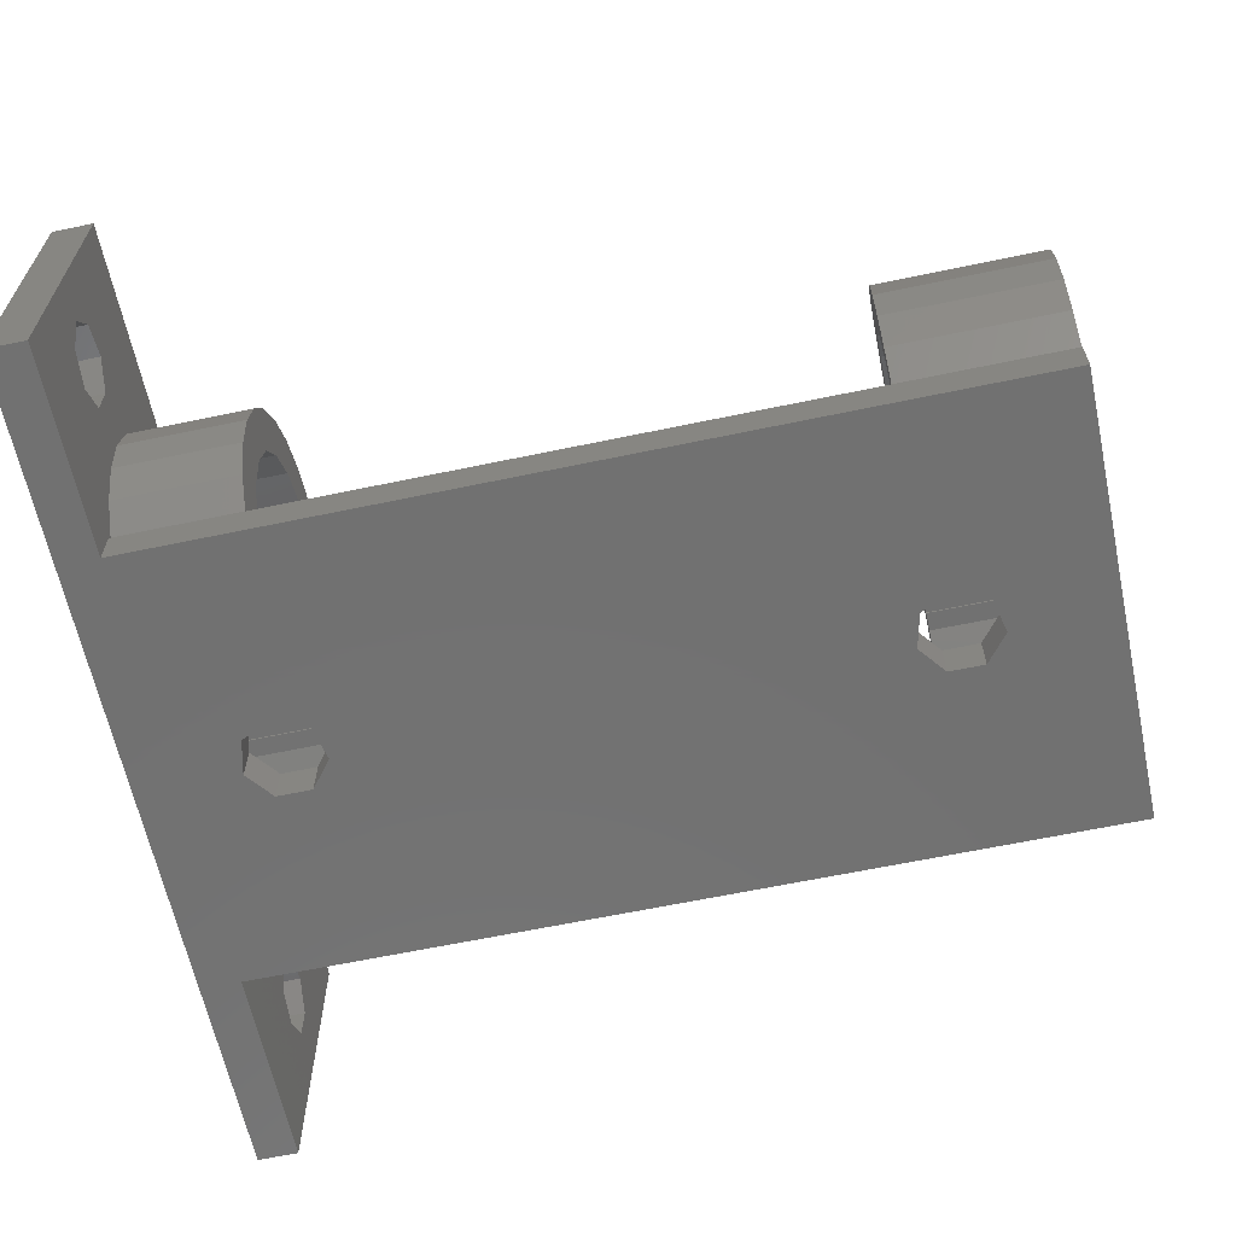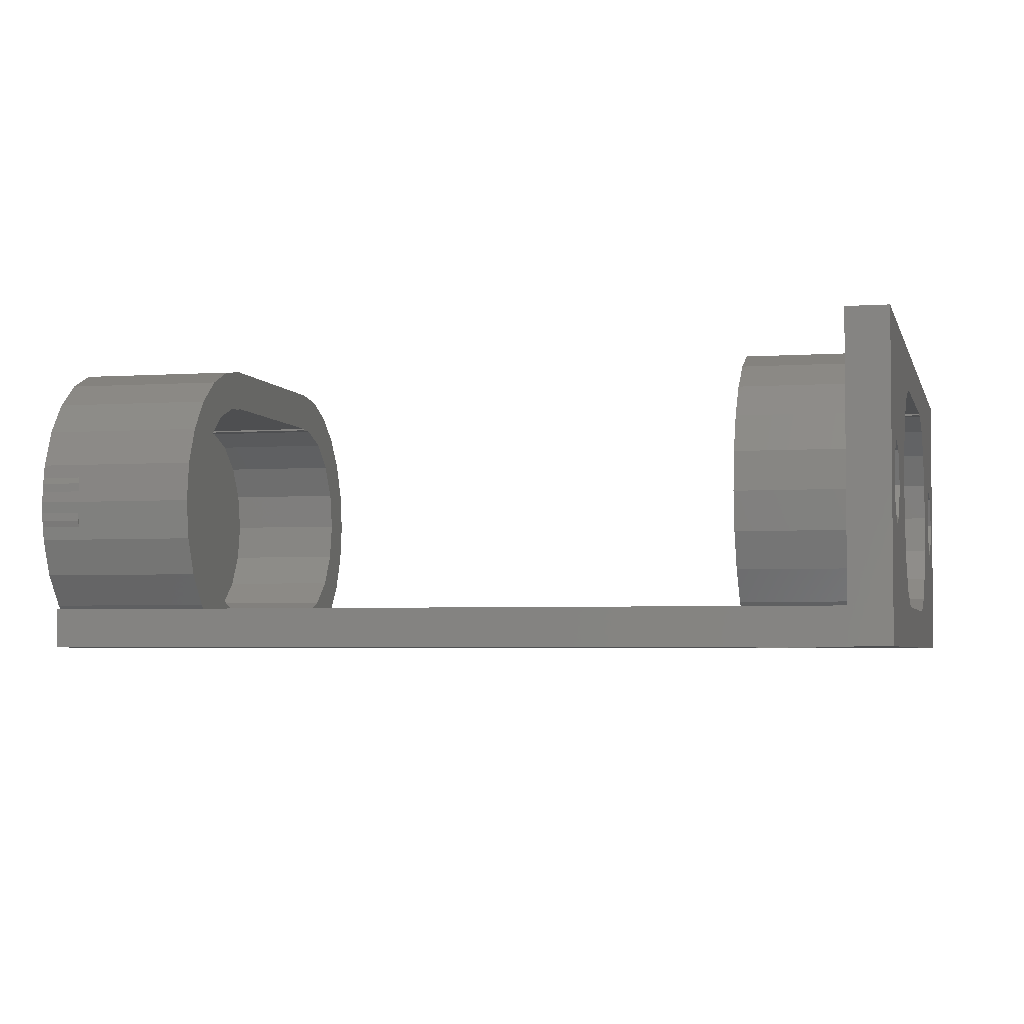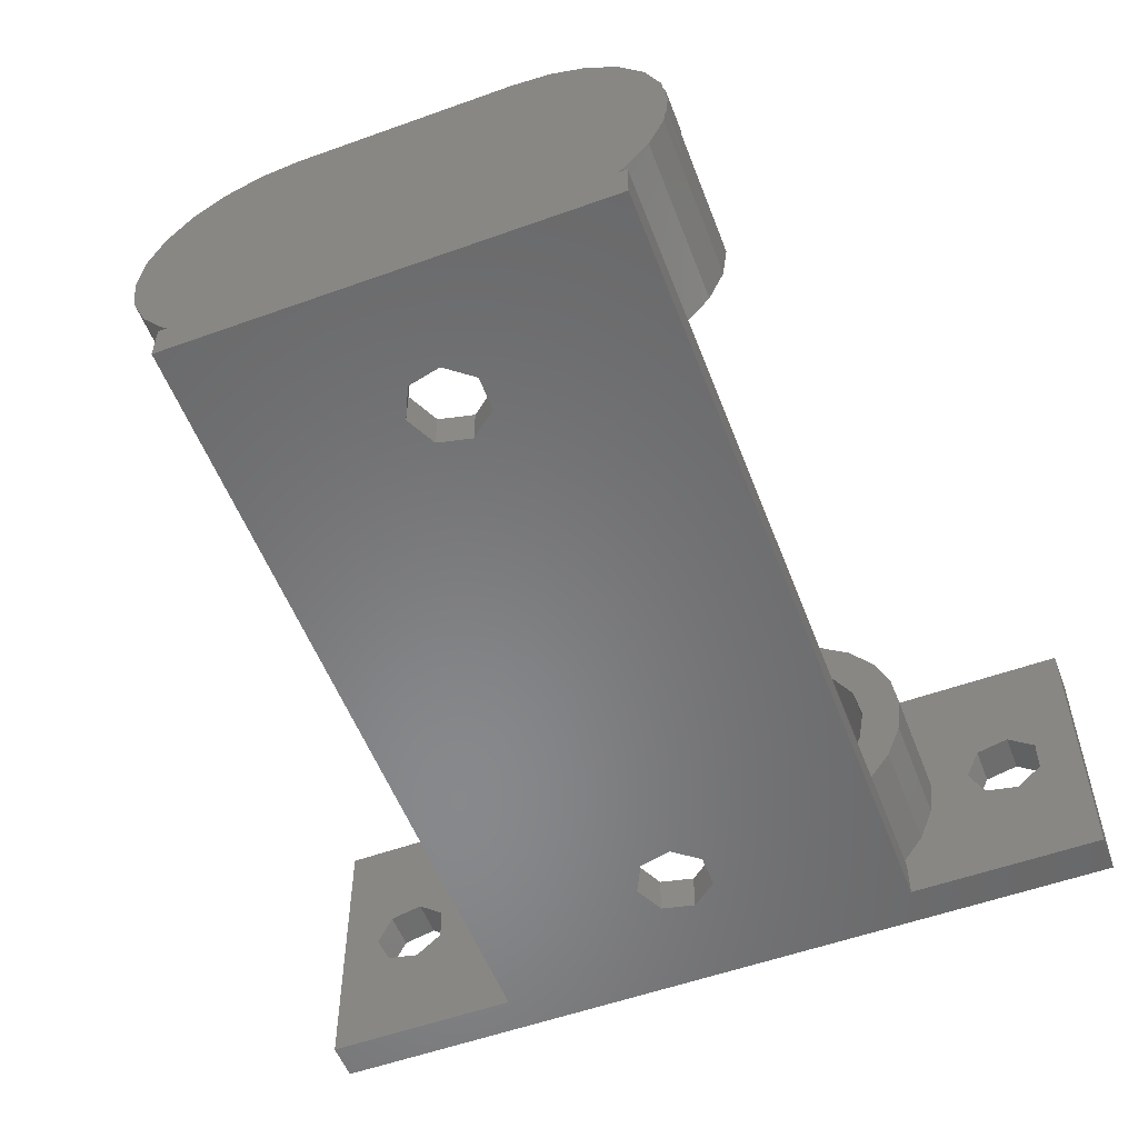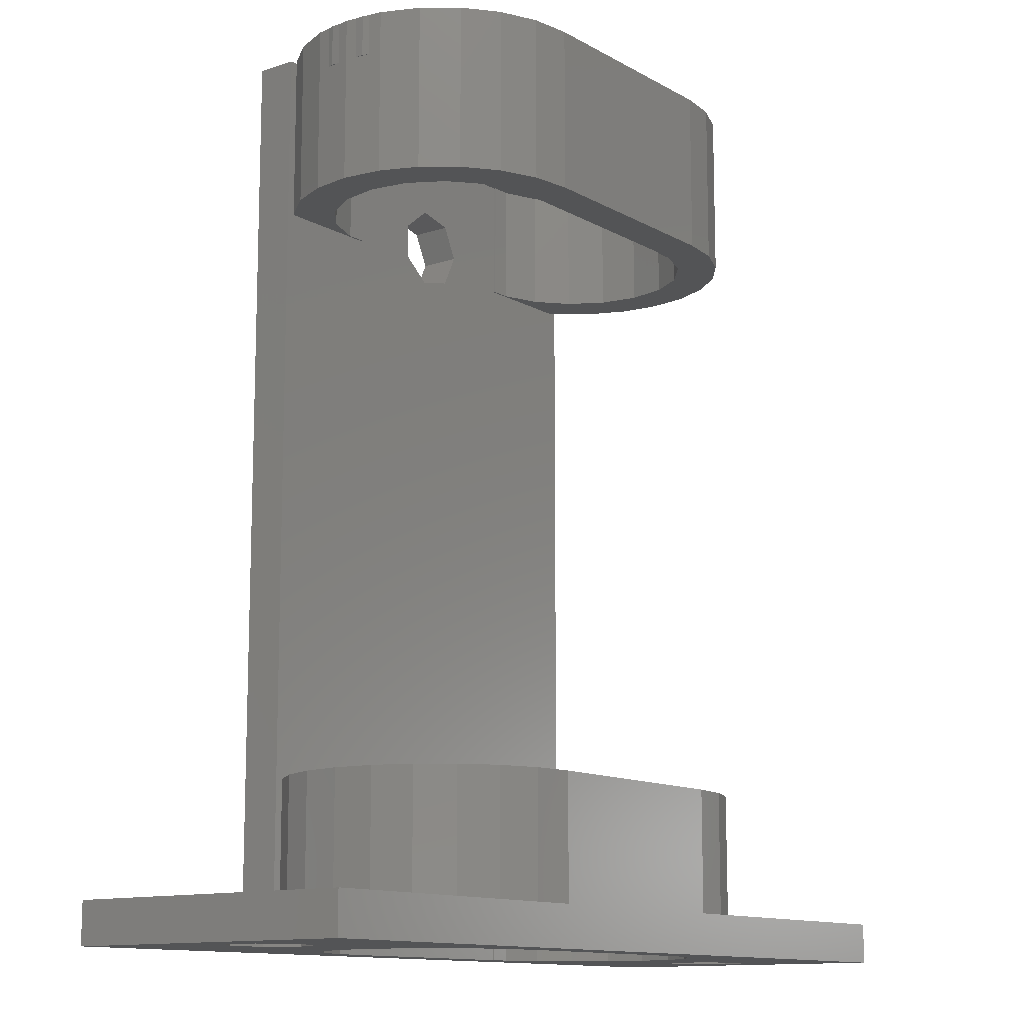
<metadata>
{"format":"stl","ext":"stl","renderer":"f3d","projection":"perspective","resolution":1024,"background":"white","views":[{"elev":-63.3,"azim":102.0,"up":"+Z"},{"elev":-3.7,"azim":-76.8,"up":"+Z"},{"elev":-54.9,"azim":-159.2,"up":"+Z"},{"elev":-12.3,"azim":-52.2,"up":"+Y"}]}
</metadata>
<code>
# stl→obj: 280 verts, 576 faces
v 5.5 1.203e-15 -5.416
v 5.5 1.221e-15 -5.5
v 6.455 1.203e-15 -5.416
v 10.67 -4.177e-16 1.881
v 16.55 -4.33e-16 1.95
v 9.713 -7.85e-16 3.535
v 15.2 -1.927e-16 0.8678
v 11 0 0
v 15.2 1.927e-16 -0.8678
v 10.67 4.177e-16 -1.881
v 16.55 4.33e-16 -1.95
v 9.713 7.85e-16 -3.535
v -21 -1.665e-15 7.5
v -5.5 -1.221e-15 5.5
v 21 -1.665e-15 7.5
v -6.455 -1.203e-15 5.416
v -8.25 -1.058e-15 4.763
v -9.713 -7.85e-16 3.535
v -15.75 -3.472e-16 1.564
v -17.45 -4.33e-16 1.95
v -18.8 -1.927e-16 0.8678
v -18.8 1.927e-16 -0.8678
v -15.75 3.472e-16 -1.564
v -21 1.665e-15 -7.5
v -9.713 7.85e-16 -3.535
v -8.25 1.058e-15 -4.763
v -6.455 1.203e-15 -5.416
v -5.5 1.221e-15 -5.5
v -5.5 1.203e-15 -5.416
v -17.45 4.33e-16 -1.95
v 5.5 -1.221e-15 5.5
v 6.455 -1.203e-15 5.416
v 5.5 -1.203e-15 5.416
v 8.25 -1.058e-15 4.763
v 18.25 -3.472e-16 1.564
v 19 0 0
v 21 1.665e-15 -7.5
v 8.25 1.058e-15 -4.763
v 18.25 3.472e-16 -1.564
v -5.5 -1.203e-15 5.416
v -10.67 -4.177e-16 1.881
v -15 0 0
v -11 0 0
v -10.67 4.177e-16 -1.881
v 21 2 7.5
v 7.441 2 7.244
v 5.5 2 7.5
v 9.25 2 6.495
v 10.8 2 5.303
v 12 2 3.75
v 16.55 2 1.95
v 18.25 2 1.564
v 19 2 4.441e-16
v 21 2 -7.5
v 16.55 2 -1.95
v 18.25 2 -1.564
v 11 2 -7.5
v 12 2 -3.75
v 11 2 -5.5
v 10.8 2 -5.303
v 12.74 2 1.941
v 15.2 2 0.8678
v 13 2 4.441e-16
v 15.2 2 -0.8678
v 12.74 2 -1.941
v 10.55 2 -5.5
v -15.75 2 1.564
v -12 2 3.75
v -12.74 2 1.941
v -17.45 2 1.95
v -15 2 4.441e-16
v -13 2 4.441e-16
v -12.74 2 -1.941
v -15.75 2 -1.564
v -12 2 -3.75
v -17.45 2 -1.95
v -7.441 2 7.244
v -21 2 7.5
v -5.5 2 7.5
v -9.25 2 6.495
v -10.8 2 5.303
v -18.8 2 0.8678
v -18.8 2 -0.8678
v -11 2 -5.5
v -10.8 2 -5.303
v -10.55 2 -5.5
v -11 2 -7.5
v -21 2 -7.5
v 1.247 8.564 -7.5
v 1.686 7.652 -7.5
v 1.247 35.44 -7.5
v 2 37 -7.5
v -0.445 8.95 -7.5
v -0.445 35.05 -7.5
v -1.802 7.868 -7.5
v -1.802 36.13 -7.5
v 2 7 -7.5
v 1.561 6.088 -7.5
v 1.247 5.436 -7.5
v -0.445 5.05 -7.5
v -1.802 6.132 -7.5
v -11 44 -7.5
v 11 44 -7.5
v 1.247 38.56 -7.5
v -0.445 38.95 -7.5
v -1.802 37.87 -7.5
v 5.5 8 7.5
v -5.5 8 7.5
v -5.5 8 5.5
v -5.5 8 5.416
v -6.455 8 5.416
v -8.25 8 4.763
v -9.713 8 3.535
v -10.67 8 1.881
v -11 8 1.776e-15
v -10.67 8 -1.881
v -9.713 8 -3.535
v -8.25 8 -4.763
v -6.455 8 -5.416
v -5.5 8 -5.416
v -5.5 8 -5.5
v -11 44 -5.5
v -10.55 36 -5.5
v -10.55 44 -5.5
v -10.55 8 -5.5
v -5.5 36 -5.5
v 5.5 8 -5.5
v 1.937 7.13 -5.5
v 2 7 -5.5
v 1.247 8.564 -5.5
v 5.5 36 -5.5
v 1.247 35.44 -5.5
v -0.445 35.05 -5.5
v -0.445 8.95 -5.5
v -1.802 36.13 -5.5
v 2 37 -5.5
v 5.5 42 -5.5
v 1.247 38.56 -5.5
v -0.445 38.95 -5.5
v -1.802 37.87 -5.5
v -5.5 42 -5.5
v 10.55 8 -5.5
v 10.55 36 -5.5
v 11 44 -5.5
v 10.55 44 -5.5
v 1.31 5.567 -5.5
v 1.247 5.436 -5.5
v -0.445 5.05 -5.5
v -1.802 6.132 -5.5
v -1.802 7.868 -5.5
v 5.5 8 -5.416
v 6.455 8 -5.416
v 8.25 8 -4.763
v 9.713 8 -3.535
v 10.67 8 -1.881
v 11 8 1.776e-15
v 10.67 8 1.881
v 9.713 8 3.535
v 8.25 8 4.763
v 6.455 8 5.416
v 5.5 8 5.416
v 5.5 8 5.5
v 7.441 8 7.244
v 9.25 8 6.495
v 10.8 8 5.303
v 12 8 3.75
v 12.74 8 1.941
v 13 8 1.776e-15
v 12.74 8 -1.941
v 12 8 -3.75
v 10.8 8 -5.303
v -7.441 8 7.244
v -9.25 8 6.495
v -10.8 8 5.303
v -12 8 3.75
v -12.74 8 1.941
v -13 8 1.776e-15
v -12.74 8 -1.941
v -12 8 -3.75
v -10.8 8 -5.303
v -12.93 42 -0.9688
v -12.83 42 -1.28
v -12.93 42 -0.5514
v -12.93 42 0.5514
v -12.83 42 1.28
v -12.93 42 0.9688
v 5.5 42 -5.416
v -5.5 42 -5.416
v -8.25 42 4.763
v -5.5 42 5.416
v -6.455 42 5.416
v 5.5 42 5.416
v -9.713 42 3.535
v -10.67 42 1.881
v 10.67 42 1.881
v 8.25 42 4.763
v 6.455 42 5.416
v -11 42 9.326e-15
v 9.713 42 3.535
v -10.67 42 -1.881
v -9.713 42 -3.535
v 11 42 9.326e-15
v -8.25 42 -4.763
v 10.67 42 -1.881
v -6.455 42 -5.416
v 9.713 42 -3.535
v 8.25 42 -4.763
v 6.455 42 -5.416
v 5.5 42 5.5
v -5.5 42 5.5
v 5.5 44 7.5
v 7.441 44 7.244
v -5.5 44 7.5
v 9.25 44 6.495
v 10.8 44 5.303
v -7.441 44 7.244
v 12 44 3.75
v -12.83 44 1.28
v 12.74 44 1.941
v -9.25 44 6.495
v -10.8 44 5.303
v -12 44 3.75
v -12.74 44 1.941
v -12.93 44 0.5514
v 13 44 9.77e-15
v -12.93 44 -0.5514
v -13 44 9.77e-15
v -12.83 44 -1.28
v -12.93 44 -0.9688
v 12.74 44 -1.941
v -12.93 44 0.9688
v 12 44 -3.75
v 10.8 44 -5.303
v -12 44 -3.75
v -12.74 44 -1.941
v -10.8 44 -5.303
v 5.5 36 -5.416
v 6.455 36 -5.416
v -6.455 36 5.416
v -5.5 36 7.5
v -7.441 36 7.244
v -5.5 36 5.5
v 5.5 36 7.5
v -8.25 36 4.763
v -9.25 36 6.495
v 5.5 36 5.5
v 6.455 36 5.416
v -10.8 36 5.303
v -9.713 36 3.535
v -12 36 3.75
v -10.67 36 1.881
v -12.74 36 1.941
v -11 36 7.994e-15
v -13 36 7.994e-15
v -12.74 36 -1.941
v -10.67 36 -1.881
v -12 36 -3.75
v -9.713 36 -3.535
v -10.8 36 -5.303
v -8.25 36 -4.763
v -6.455 36 -5.416
v -5.5 36 -5.416
v 7.441 36 7.244
v 5.5 36 5.416
v 8.25 36 4.763
v 9.25 36 6.495
v 10.8 36 5.303
v 9.713 36 3.535
v 12 36 3.75
v 10.67 36 1.881
v 12.74 36 1.941
v 11 36 7.994e-15
v 13 36 7.994e-15
v 12.74 36 -1.941
v 10.67 36 -1.881
v 12 36 -3.75
v 9.713 36 -3.535
v 8.25 36 -4.763
v 10.8 36 -5.303
v -5.5 36 5.416
f 1 2 3
f 4 5 6
f 4 7 5
f 8 7 4
f 8 9 7
f 10 9 8
f 10 11 9
f 11 10 12
f 13 14 15
f 13 16 14
f 13 17 16
f 13 18 17
f 19 13 20
f 13 21 20
f 13 22 21
f 23 24 25
f 25 24 26
f 27 28 29
f 28 24 2
f 27 24 28
f 26 24 27
f 22 24 30
f 24 22 13
f 31 15 14
f 32 31 33
f 31 32 15
f 34 15 32
f 6 15 34
f 5 15 6
f 35 15 5
f 36 15 35
f 37 11 12
f 37 12 38
f 37 38 3
f 36 37 15
f 39 37 36
f 11 37 39
f 2 37 3
f 37 2 24
f 14 16 40
f 13 19 18
f 18 19 41
f 42 41 19
f 42 43 41
f 44 42 23
f 42 44 43
f 24 23 30
f 23 25 44
f 45 46 47
f 45 48 46
f 45 49 48
f 45 50 49
f 45 51 50
f 45 52 51
f 45 53 52
f 54 55 56
f 57 55 54
f 58 59 60
f 54 53 45
f 54 56 53
f 55 57 58
f 58 57 59
f 51 61 50
f 62 61 51
f 62 63 61
f 64 63 62
f 64 65 63
f 55 65 64
f 65 55 58
f 60 59 66
f 67 68 69
f 68 67 70
f 71 69 72
f 69 71 67
f 73 71 72
f 71 73 74
f 75 74 73
f 74 75 76
f 77 78 79
f 80 78 77
f 81 78 80
f 68 78 81
f 70 78 68
f 82 78 70
f 83 78 82
f 84 75 85
f 84 85 86
f 87 75 84
f 75 87 76
f 88 76 87
f 83 88 78
f 76 88 83
f 89 57 90
f 57 89 91
f 57 91 92
f 93 91 89
f 93 94 91
f 95 94 93
f 94 95 96
f 37 57 54
f 90 57 97
f 57 98 97
f 57 99 98
f 57 100 99
f 87 95 101
f 95 87 96
f 102 96 87
f 100 87 101
f 57 87 100
f 37 87 57
f 24 87 37
f 87 24 88
f 57 92 103
f 104 103 92
f 105 103 104
f 105 102 103
f 106 102 105
f 96 102 106
f 24 78 88
f 78 24 13
f 107 108 47
f 47 15 45
f 79 47 108
f 79 15 47
f 13 79 78
f 79 13 15
f 45 37 54
f 37 45 15
f 109 40 110
f 40 109 14
f 16 110 40
f 110 16 111
f 17 111 16
f 111 17 112
f 18 112 17
f 112 18 113
f 113 41 114
f 41 113 18
f 114 43 115
f 43 114 41
f 115 44 116
f 44 115 43
f 116 25 117
f 25 116 44
f 117 26 118
f 26 117 25
f 118 27 119
f 27 118 26
f 119 29 120
f 29 119 27
f 120 28 121
f 28 120 29
f 122 123 124
f 84 123 122
f 123 84 125
f 125 84 86
f 123 121 126
f 121 123 125
f 127 128 129
f 130 131 132
f 131 130 128
f 133 130 132
f 133 134 130
f 126 133 135
f 133 126 134
f 136 131 137
f 132 131 136
f 131 128 127
f 137 138 136
f 137 139 138
f 126 135 140
f 121 134 126
f 126 140 141
f 139 141 140
f 141 139 137
f 131 142 143
f 142 131 127
f 143 144 145
f 144 143 59
f 142 59 143
f 59 142 66
f 146 127 129
f 127 146 2
f 147 2 146
f 148 2 147
f 28 148 149
f 134 121 150
f 150 121 149
f 28 149 121
f 148 28 2
f 2 151 127
f 151 2 1
f 151 3 152
f 3 151 1
f 152 38 153
f 38 152 3
f 153 12 154
f 12 153 38
f 12 155 154
f 155 12 10
f 10 156 155
f 156 10 8
f 8 157 156
f 157 8 4
f 4 158 157
f 158 4 6
f 34 158 6
f 158 34 159
f 32 159 34
f 159 32 160
f 33 160 32
f 160 33 161
f 33 162 161
f 162 33 31
f 14 162 31
f 162 14 109
f 120 121 119
f 160 107 163
f 107 162 108
f 159 163 164
f 109 108 162
f 111 108 109
f 107 160 162
f 159 164 165
f 163 159 160
f 158 165 166
f 165 158 159
f 157 166 167
f 166 157 158
f 156 167 168
f 167 156 157
f 169 156 168
f 156 169 155
f 170 155 169
f 155 170 154
f 171 154 170
f 142 154 171
f 154 142 153
f 153 142 152
f 127 152 142
f 152 127 151
f 108 111 172
f 111 109 110
f 112 172 111
f 172 112 173
f 173 112 174
f 113 174 112
f 174 113 175
f 114 175 113
f 175 114 176
f 115 176 114
f 115 177 176
f 178 115 116
f 115 178 177
f 179 116 117
f 116 179 178
f 125 117 118
f 117 180 179
f 125 118 119
f 125 119 121
f 117 125 180
f 162 160 161
f 163 48 164
f 48 163 46
f 164 49 165
f 49 164 48
f 49 166 165
f 166 49 50
f 50 167 166
f 167 50 61
f 61 168 167
f 168 61 63
f 63 169 168
f 169 63 65
f 65 170 169
f 170 65 58
f 58 171 170
f 171 58 60
f 66 171 60
f 171 66 142
f 85 125 86
f 125 85 180
f 85 179 180
f 179 85 75
f 75 178 179
f 178 75 73
f 73 177 178
f 177 73 72
f 72 176 177
f 176 72 69
f 69 175 176
f 175 69 68
f 68 174 175
f 174 68 81
f 174 80 173
f 80 174 81
f 173 77 172
f 77 173 80
f 172 79 108
f 79 172 77
f 107 46 163
f 46 107 47
f 39 53 56
f 53 39 36
f 62 9 64
f 9 62 7
f 55 39 56
f 39 55 11
f 64 11 55
f 11 64 9
f 5 52 35
f 52 5 51
f 7 51 5
f 51 7 62
f 36 52 53
f 52 36 35
f 23 71 74
f 71 23 42
f 82 22 83
f 22 82 21
f 76 23 74
f 23 76 30
f 83 30 76
f 30 83 22
f 42 67 71
f 67 42 19
f 20 67 19
f 67 20 70
f 21 70 20
f 70 21 82
f 181 182 183
f 184 185 186
f 141 187 188
f 187 141 137
f 189 190 191
f 190 188 192
f 193 190 189
f 187 192 188
f 194 190 193
f 195 192 187
f 190 194 188
f 192 196 197
f 188 194 198
f 192 199 196
f 188 198 200
f 192 195 199
f 188 200 201
f 195 187 202
f 188 201 203
f 202 187 204
f 188 203 205
f 204 187 206
f 206 187 207
f 207 187 208
f 190 209 210
f 209 190 192
f 103 145 144
f 145 103 124
f 102 124 103
f 124 102 122
f 145 211 212
f 211 145 213
f 145 212 214
f 124 213 145
f 145 214 215
f 213 124 216
f 145 215 217
f 218 216 124
f 145 217 219
f 216 218 220
f 221 218 222
f 222 218 223
f 224 218 124
f 145 219 225
f 220 218 221
f 226 224 124
f 224 226 227
f 226 228 229
f 145 225 230
f 218 224 231
f 145 230 232
f 226 124 228
f 145 232 233
f 234 228 124
f 228 234 235
f 234 124 236
f 182 229 228
f 229 182 181
f 181 226 229
f 226 181 183
f 184 231 224
f 231 184 186
f 186 218 231
f 218 186 185
f 237 131 238
f 239 240 241
f 240 242 243
f 244 241 245
f 246 243 242
f 247 243 246
f 240 239 242
f 244 245 248
f 241 244 239
f 249 248 250
f 248 249 244
f 251 250 252
f 250 251 249
f 253 252 254
f 252 253 251
f 255 253 254
f 253 255 256
f 257 256 255
f 256 257 258
f 259 258 257
f 123 258 259
f 258 123 260
f 260 123 261
f 126 261 123
f 261 126 262
f 243 247 263
f 247 246 264
f 265 263 247
f 263 265 266
f 266 265 267
f 268 267 265
f 267 268 269
f 270 269 268
f 269 270 271
f 272 271 270
f 272 273 271
f 274 272 275
f 272 274 273
f 276 275 277
f 275 276 274
f 143 277 278
f 277 279 276
f 143 278 238
f 143 238 131
f 277 143 279
f 242 239 280
f 212 266 214
f 266 212 263
f 214 267 215
f 267 214 266
f 267 217 215
f 217 267 269
f 269 219 217
f 219 269 271
f 271 225 219
f 225 271 273
f 273 230 225
f 230 273 274
f 274 232 230
f 232 274 276
f 276 233 232
f 233 276 279
f 143 233 279
f 233 143 145
f 259 124 123
f 124 259 236
f 259 234 236
f 234 259 257
f 257 235 234
f 235 257 255
f 235 182 228
f 254 182 255
f 255 182 235
f 183 227 226
f 182 254 183
f 183 254 227
f 227 184 224
f 184 254 185
f 254 184 227
f 185 223 218
f 252 185 254
f 185 252 223
f 252 222 223
f 222 252 250
f 250 221 222
f 221 250 248
f 221 245 220
f 245 221 248
f 220 241 216
f 241 220 245
f 216 240 213
f 240 216 241
f 213 243 211
f 243 213 240
f 211 263 212
f 263 211 243
f 242 190 210
f 190 242 280
f 239 190 280
f 190 239 191
f 244 191 239
f 191 244 189
f 249 189 244
f 189 249 193
f 249 194 193
f 194 249 251
f 251 198 194
f 198 251 253
f 253 200 198
f 200 253 256
f 256 201 200
f 201 256 258
f 201 260 203
f 260 201 258
f 203 261 205
f 261 203 260
f 205 262 188
f 262 205 261
f 262 141 188
f 141 262 126
f 131 187 137
f 187 131 237
f 187 238 208
f 238 187 237
f 208 278 207
f 278 208 238
f 207 277 206
f 277 207 278
f 277 204 206
f 204 277 275
f 275 202 204
f 202 275 272
f 272 195 202
f 195 272 270
f 270 199 195
f 199 270 268
f 265 199 268
f 199 265 196
f 247 196 265
f 196 247 197
f 264 197 247
f 197 264 192
f 264 209 192
f 209 264 246
f 242 209 246
f 209 242 210
f 87 122 102
f 122 87 84
f 59 103 144
f 103 59 57
f 92 138 104
f 138 92 136
f 105 138 139
f 138 105 104
f 135 106 140
f 106 135 96
f 94 135 133
f 135 94 96
f 106 139 140
f 139 106 105
f 91 133 132
f 133 91 94
f 91 136 92
f 136 91 132
f 90 130 89
f 130 90 128
f 93 130 134
f 130 93 89
f 97 128 90
f 128 97 129
f 149 95 150
f 95 149 101
f 100 149 148
f 149 100 101
f 95 134 150
f 134 95 93
f 99 148 147
f 148 99 100
f 99 146 98
f 146 99 147
f 98 129 97
f 129 98 146

</code>
